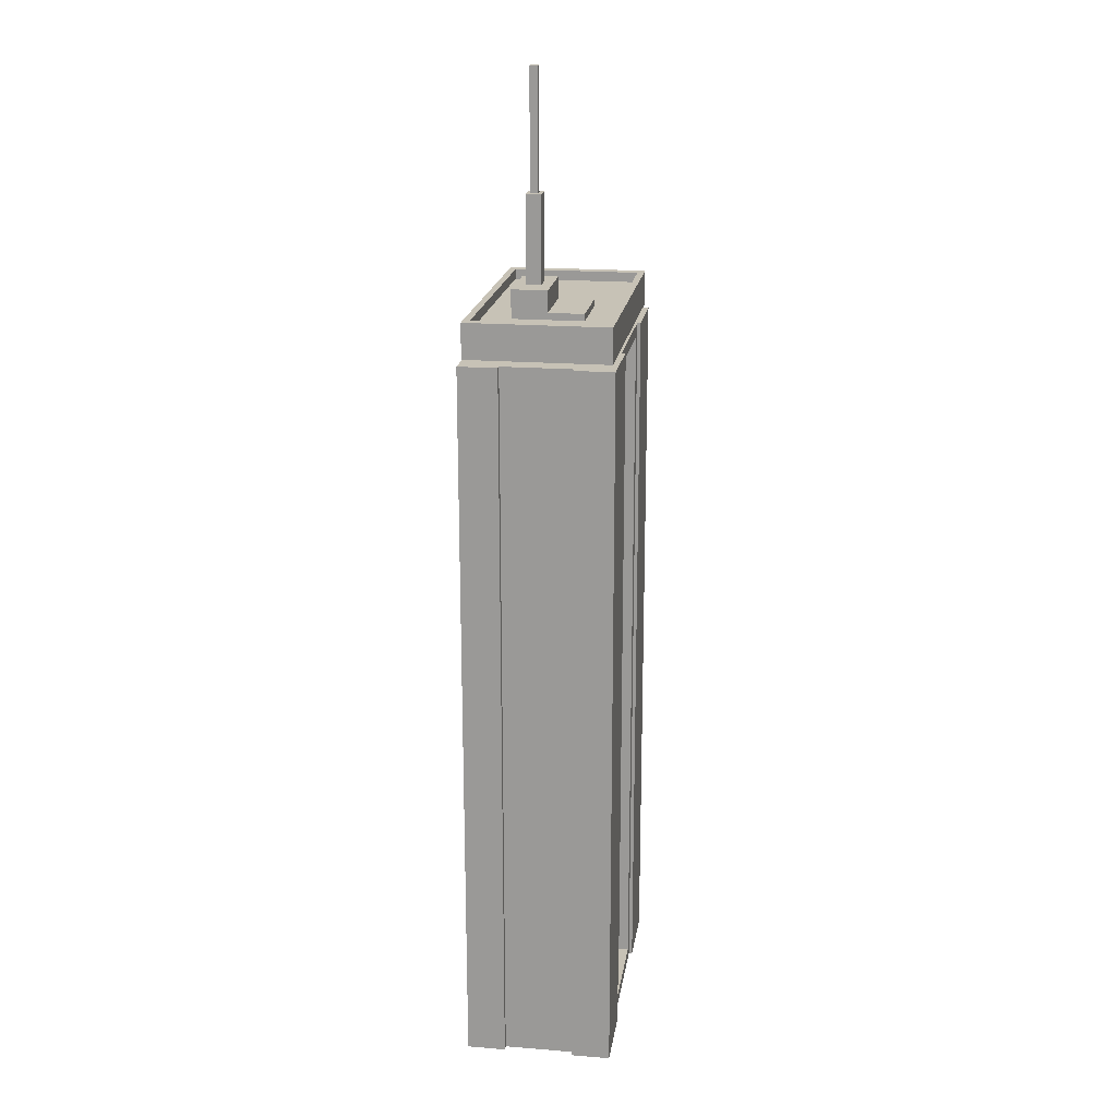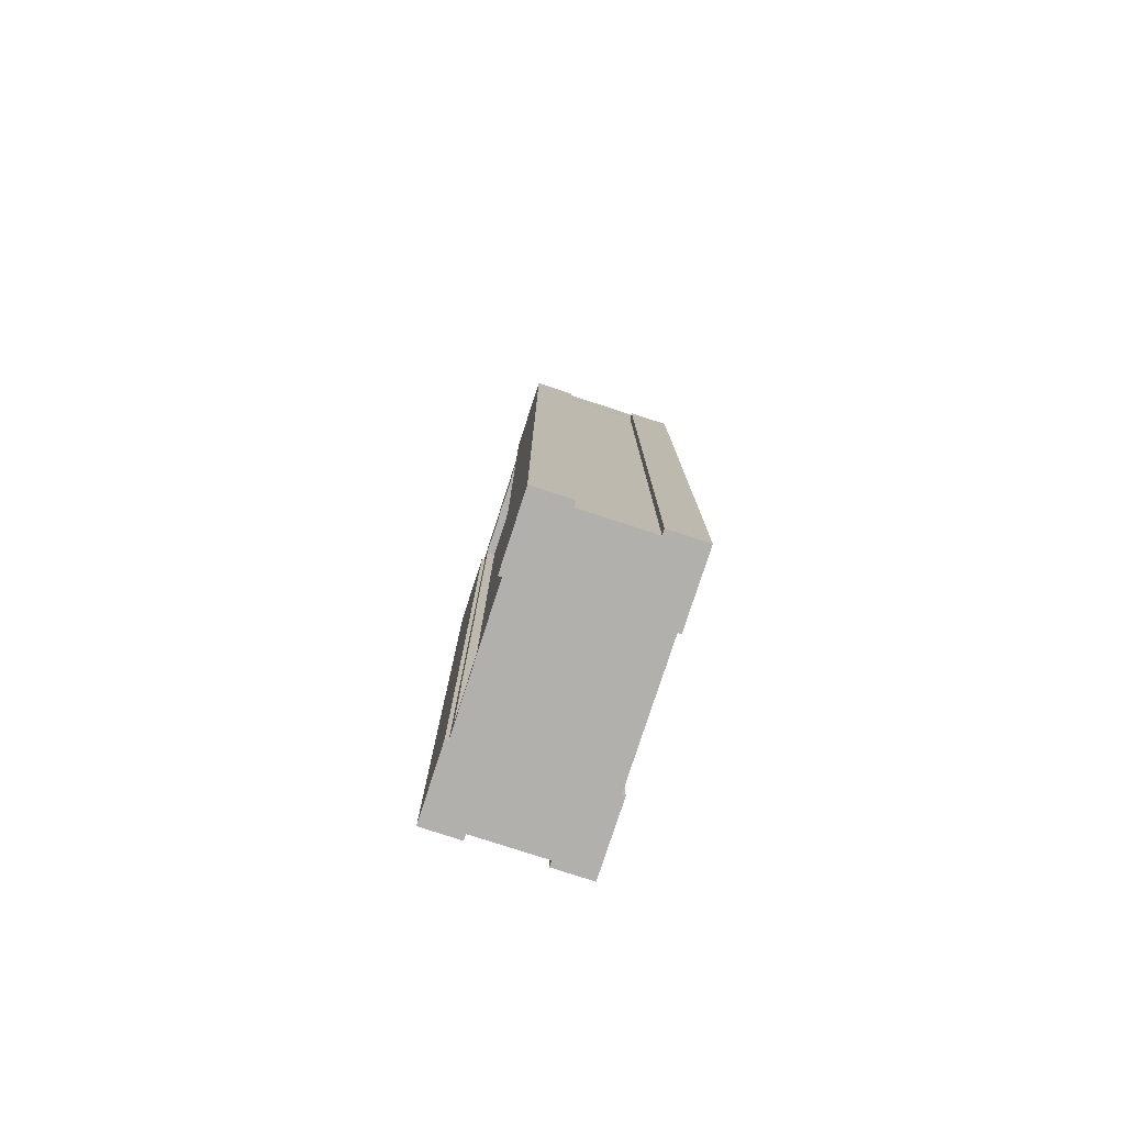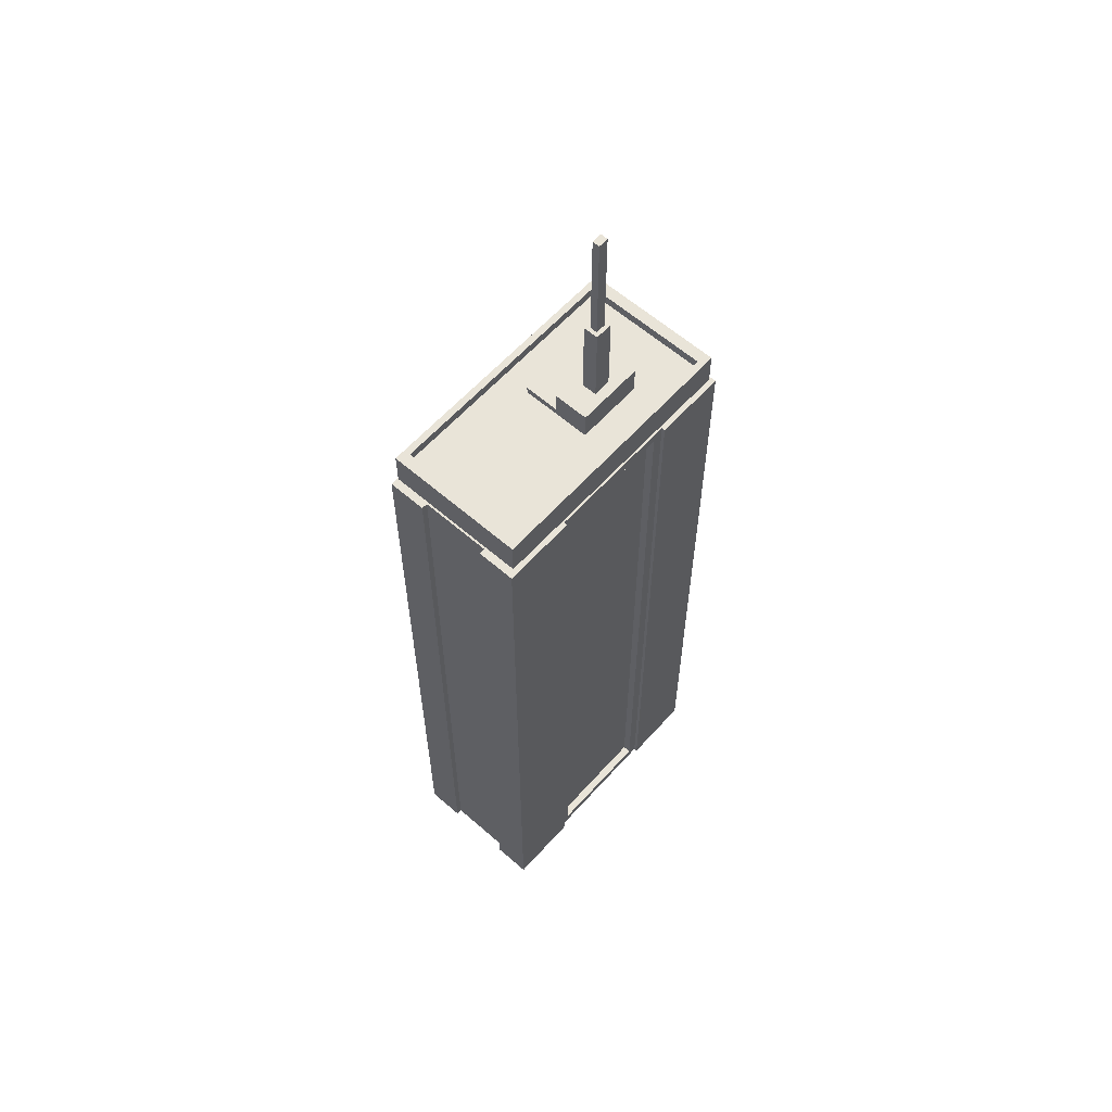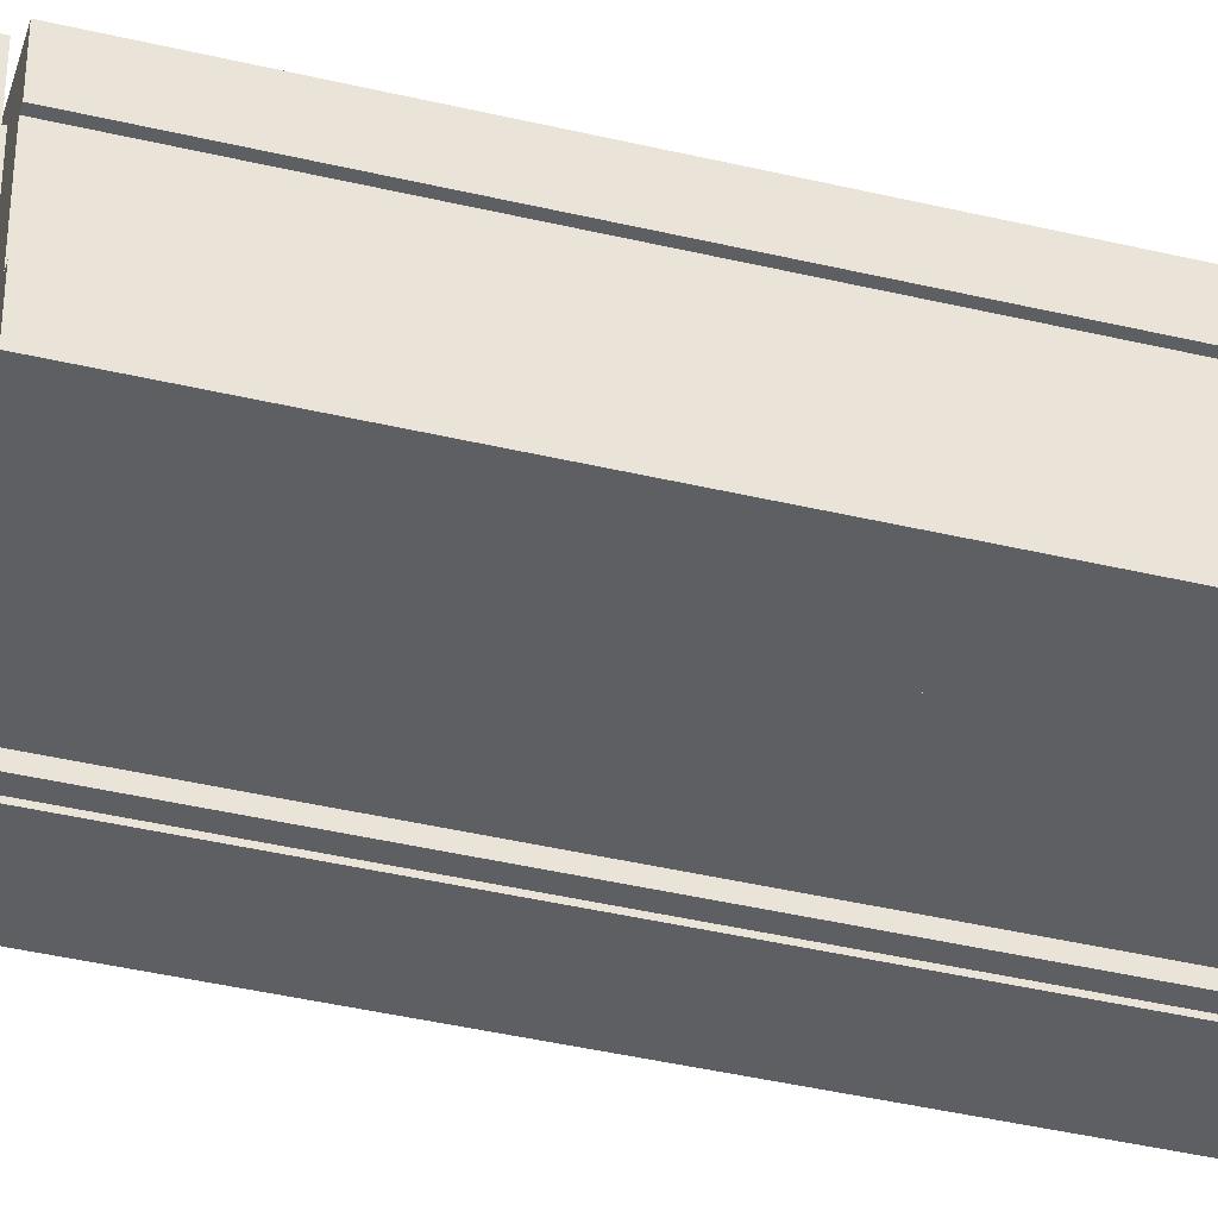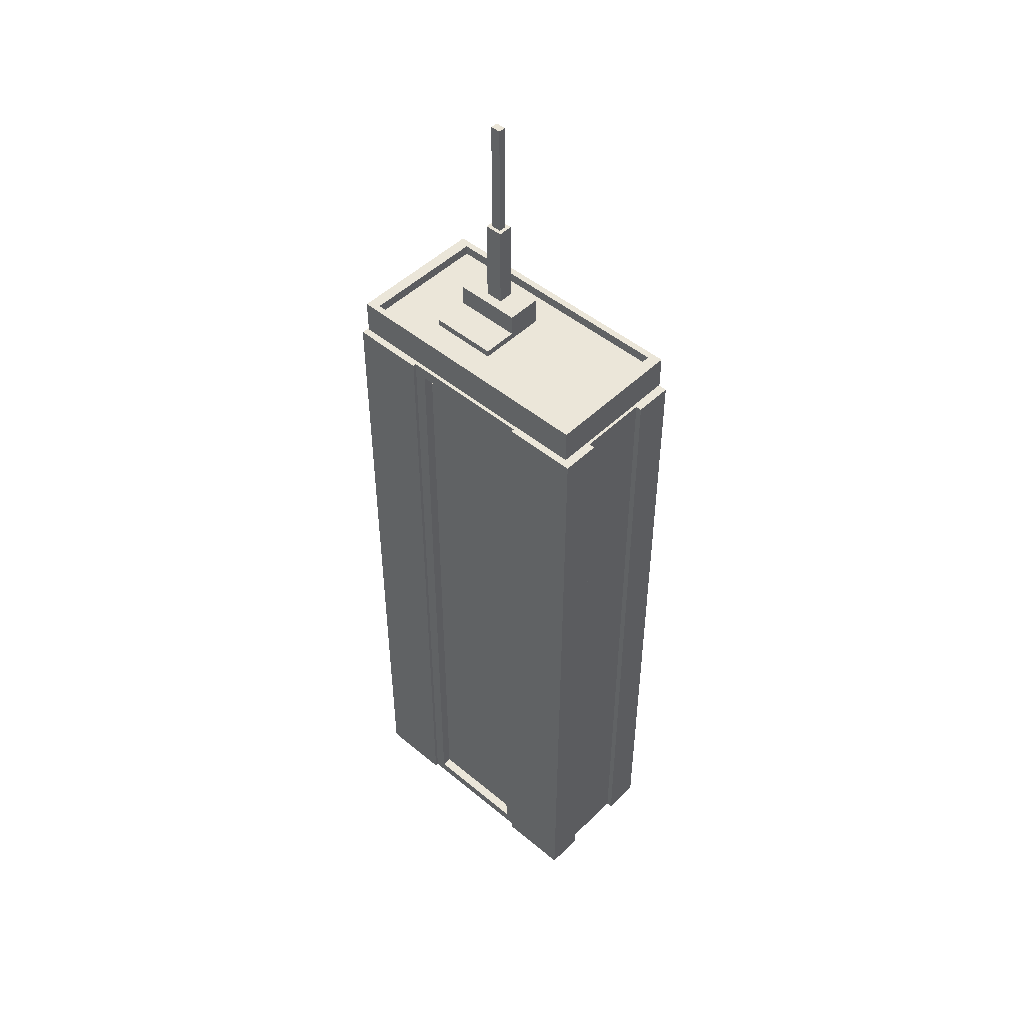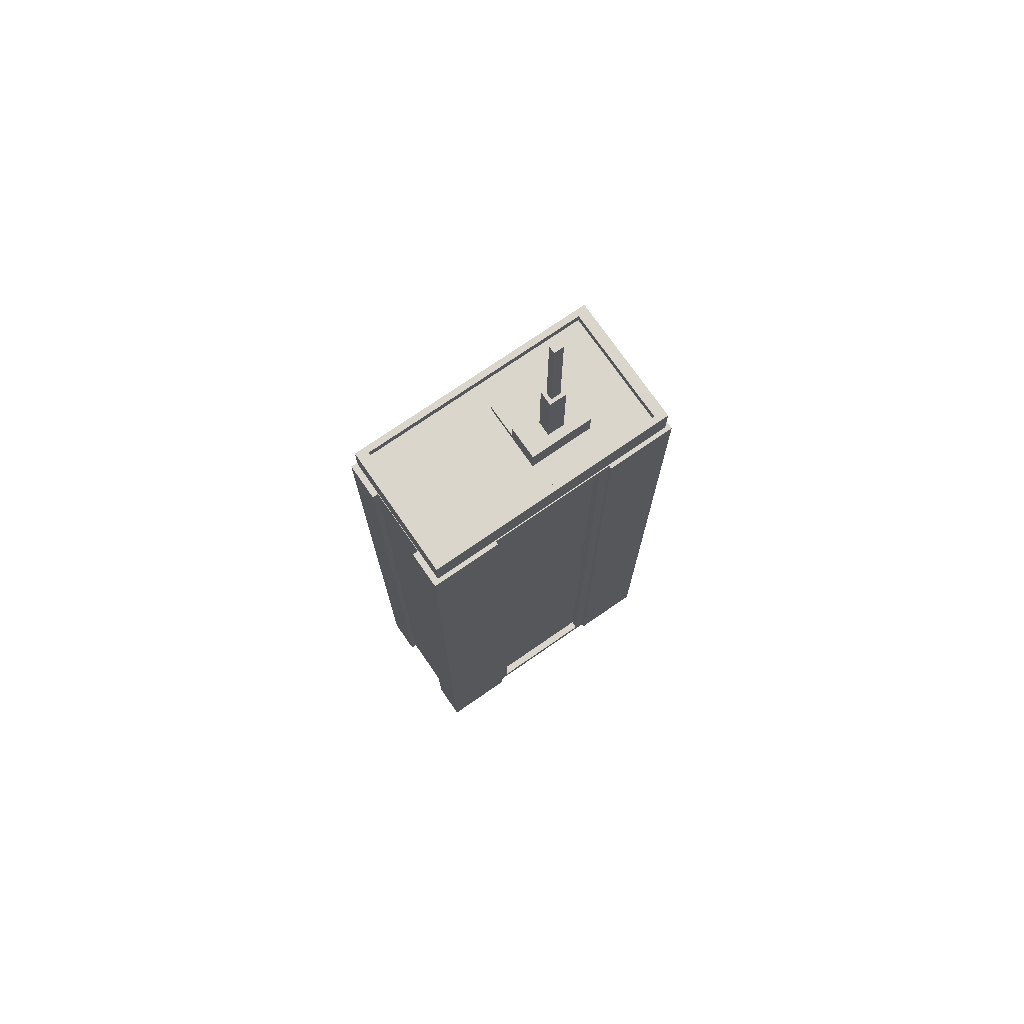
<metadata>
{"format":"obj","ext":"obj","renderer":"f3d","projection":"perspective","resolution":1024,"background":"white","views":[{"elev":19.3,"azim":98.5,"up":"+Y"},{"elev":-78.8,"azim":72.0,"up":"+Y"},{"elev":60.4,"azim":-48.3,"up":"+Y"},{"elev":-41.9,"azim":-105.9,"up":"+Z"},{"elev":48.4,"azim":-137.1,"up":"+Y"},{"elev":74.0,"azim":-34.7,"up":"+Y"}]}
</metadata>
<code>
v 71.18 2.611 -36.91
v 71.18 383 -36.91
v 71.18 2.611 -18.46
v 71.18 383 -18.46
v 71.18 2.611 -0
v 71.18 383 -0
v 71.18 2.611 18.46
v 71.18 383 18.46
v 71.18 2.611 36.91
v 71.18 383 36.91
v 35.59 2.611 36.91
v 35.59 383 36.91
v 3.8e-13 2.611 36.91
v 3.8e-13 383 36.91
v -35.59 2.611 36.91
v -35.59 383 36.91
v -71.18 2.611 36.91
v -71.18 383 36.91
v -71.18 2.611 18.46
v -71.18 383 18.46
v -71.18 2.611 0
v -71.18 383 0
v -71.18 2.611 -18.46
v -71.18 383 -18.46
v -71.18 2.611 -36.91
v -71.18 383 -36.91
v -35.59 2.611 -36.91
v -35.59 383 -36.91
v 3.7e-13 2.611 -36.91
v 3.7e-13 383 -36.91
v 35.59 2.611 -36.91
v 35.59 383 -36.91
v 35.59 398.7 -18.46
v 3.7e-13 398.7 -18.46
v -35.59 398.7 -18.46
v 35.59 398.7 -0
v 3.7e-13 398.7 0
v -35.59 398.7 0
v 35.59 398.7 18.46
v 3.7e-13 398.7 18.46
v -35.59 398.7 18.46
v -35.59 2.611 -18.46
v 3.7e-13 2.611 -18.46
v 35.59 2.611 -18.46
v -35.59 2.611 0
v 3.7e-13 2.611 -0
v 35.59 2.611 -0
v -35.59 2.611 18.46
v 3.7e-13 2.611 18.46
v 35.59 2.611 18.46
v 71.18 385.7 -36.91
v 71.18 385.7 -18.46
v 71.18 385.7 -0
v 71.18 385.7 18.46
v 71.18 385.7 36.91
v 35.59 385.7 36.91
v 3.8e-13 385.7 36.91
v -35.59 385.7 36.91
v -71.18 385.7 36.91
v -71.18 385.7 18.46
v -71.18 385.7 0
v -71.18 385.7 -18.46
v -71.18 385.7 -36.91
v -35.59 385.7 -36.91
v 3.7e-13 385.7 -36.91
v 35.59 385.7 -36.91
v 71.18 403.9 -36.91
v 71.18 403.9 -18.46
v 71.18 403.9 -0
v 71.18 403.9 18.46
v 71.18 403.9 36.91
v 35.59 403.9 36.91
v 3.8e-13 403.9 36.91
v -35.59 403.9 36.91
v -71.18 403.9 36.91
v -71.18 403.9 18.46
v -71.18 403.9 0
v -71.18 403.9 -18.46
v -71.18 403.9 -36.91
v -35.59 403.9 -36.91
v 3.7e-13 403.9 -36.91
v 35.59 403.9 -36.91
v 65.08 403.9 -33.39
v 65.08 403.9 -18.46
v 65.08 403.9 -0
v 65.08 403.9 18.46
v 65.08 403.9 33.39
v 35.59 403.9 33.39
v 3.7e-13 403.9 33.39
v -35.59 403.9 33.39
v -65.08 403.9 33.39
v -65.08 403.9 18.46
v -65.08 403.9 0
v -65.08 403.9 -18.46
v -65.08 403.9 -33.39
v -35.59 403.9 -33.39
v 3.7e-13 403.9 -33.39
v 35.59 403.9 -33.39
v 65.08 398.7 -33.39
v 65.08 398.7 -18.46
v 65.08 398.7 -0
v 65.08 398.7 18.46
v 65.08 398.7 33.39
v 35.59 398.7 33.39
v 3.7e-13 398.7 33.39
v -35.59 398.7 33.39
v -65.08 398.7 33.39
v -65.08 398.7 18.46
v -65.08 398.7 0
v -65.08 398.7 -18.46
v -65.08 398.7 -33.39
v -35.59 398.7 -33.39
v 3.7e-13 398.7 -33.39
v 35.59 398.7 -33.39
v 57.98 383 -29.29
v 57.98 383 -18.46
v 57.98 383 -0
v 57.98 383 18.46
v 57.98 383 29.29
v 35.59 383 29.29
v 3.7e-13 383 29.29
v -35.59 383 29.29
v -57.98 383 29.29
v -57.98 383 18.46
v -57.98 383 0
v -57.98 383 -18.46
v -57.98 383 -29.29
v -35.59 383 -29.29
v 3.7e-13 383 -29.29
v 35.59 383 -29.29
v 57.98 385.7 -29.29
v 57.98 385.7 -18.46
v 57.98 385.7 -0
v 57.98 385.7 18.46
v 57.98 385.7 29.29
v 35.59 385.7 29.29
v 3.7e-13 385.7 29.29
v -35.59 385.7 29.29
v -57.98 385.7 29.29
v -57.98 385.7 18.46
v -57.98 385.7 0
v -57.98 385.7 -18.46
v -57.98 385.7 -29.29
v -35.59 385.7 -29.29
v 3.7e-13 385.7 -29.29
v 35.59 385.7 -29.29
v 74.28 2.611 -38.7
v 74.28 383 -38.7
v 74.28 2.611 -18.46
v 74.28 383 -18.46
v 35.59 2.611 -38.7
v 35.59 383 -38.7
v 74.28 2.611 18.46
v 74.28 383 18.46
v 74.28 2.611 38.7
v 74.28 383 38.7
v 35.59 2.611 38.7
v 35.59 383 38.7
v -35.59 2.611 38.7
v -35.59 383 38.7
v -74.28 2.611 38.7
v -74.28 383 38.7
v -74.28 2.611 18.46
v -74.28 383 18.46
v -74.28 2.611 -18.46
v -74.28 383 -18.46
v -74.28 2.611 -38.7
v -74.28 383 -38.7
v -35.59 2.611 -38.7
v -35.59 383 -38.7
v 35.59 402.3 -18.46
v 3.7e-13 402.3 -18.46
v 35.59 402.3 -0
v 3.7e-13 402.3 0
v 35.59 402.3 18.46
v 3.7e-13 402.3 18.46
v 35.59 413.5 -0
v 3.7e-13 413.5 0
v 35.59 413.5 18.46
v 3.7e-13 413.5 18.46
v 22.48 413.5 5.3
v 13.11 413.5 5.3
v 22.48 413.5 13.16
v 13.11 413.5 13.16
v 22.48 458.6 5.3
v 13.11 458.6 5.3
v 22.48 458.6 13.16
v 13.11 458.6 13.16
v 20.48 458.6 7.3
v 15.11 458.6 7.3
v 20.48 458.6 11.16
v 15.11 458.6 11.16
v 20.48 519.9 7.3
v 15.11 519.9 7.3
v 20.48 519.9 11.16
v 15.11 519.9 11.16
v -29.29 8.911 -36.91
v -29.29 376.7 -36.91
v 3.7e-13 8.911 -36.91
v 3.7e-13 376.7 -36.91
v 29.29 8.911 -36.91
v 29.29 376.7 -36.91
v -29.29 8.911 -31.61
v -29.29 376.7 -31.61
v 3.7e-13 8.911 -31.61
v 3.7e-13 376.7 -31.61
v 29.29 8.911 -31.61
v 29.29 376.7 -31.61
v 30.09 8.111 36.91
v 30.09 377.5 36.91
v 3.8e-13 8.111 36.91
v 3.8e-13 377.5 36.91
v -30.09 8.111 36.91
v -30.09 377.5 36.91
v 30.09 8.111 32.61
v 30.09 377.5 32.61
v 3.7e-13 8.111 32.61
v 3.7e-13 377.5 32.61
v -30.09 8.111 32.61
v -30.09 377.5 32.61
o Highrise_5
f 147 148 150 149
f 3 4 6 5
f 5 6 8 7
f 153 154 156 155
f 155 156 158 157
f 215 216 218 217
f 217 218 220 219
f 159 160 162 161
f 161 162 164 163
f 19 20 22 21
f 21 22 24 23
f 165 166 168 167
f 167 168 170 169
f 203 204 206 205
f 205 206 208 207
f 151 152 148 147
f 99 114 33 100
f 100 33 36 101
f 101 36 39 102
f 102 39 104 103
f 114 113 34 33
f 171 172 174 173
f 193 194 196 195
f 39 40 105 104
f 113 112 35 34
f 34 35 38 37
f 37 38 41 40
f 40 41 106 105
f 112 111 110 35
f 35 110 109 38
f 38 109 108 41
f 41 108 107 106
f 25 27 42 23
f 23 42 45 21
f 21 45 48 19
f 19 48 15 17
f 27 29 43 42
f 42 43 46 45
f 45 46 49 48
f 48 49 13 15
f 29 31 44 43
f 43 44 47 46
f 46 47 50 49
f 49 50 11 13
f 31 1 3 44
f 44 3 5 47
f 47 5 7 50
f 50 7 9 11
f 115 131 132 116
f 130 146 131 115
f 116 132 133 117
f 117 133 134 118
f 118 134 135 119
f 119 135 136 120
f 129 145 146 130
f 120 136 137 121
f 128 144 145 129
f 121 137 138 122
f 126 142 143 127
f 127 143 144 128
f 125 141 142 126
f 124 140 141 125
f 122 138 139 123
f 123 139 140 124
f 51 67 68 52
f 66 82 67 51
f 52 68 69 53
f 53 69 70 54
f 54 70 71 55
f 55 71 72 56
f 65 81 82 66
f 56 72 73 57
f 64 80 81 65
f 57 73 74 58
f 62 78 79 63
f 63 79 80 64
f 61 77 78 62
f 60 76 77 61
f 58 74 75 59
f 59 75 76 60
f 67 83 84 68
f 82 98 83 67
f 68 84 85 69
f 69 85 86 70
f 70 86 87 71
f 71 87 88 72
f 81 97 98 82
f 72 88 89 73
f 80 96 97 81
f 73 89 90 74
f 78 94 95 79
f 79 95 96 80
f 77 93 94 78
f 76 92 93 77
f 74 90 91 75
f 75 91 92 76
f 83 99 100 84
f 98 114 99 83
f 84 100 101 85
f 85 101 102 86
f 86 102 103 87
f 87 103 104 88
f 97 113 114 98
f 88 104 105 89
f 96 112 113 97
f 89 105 106 90
f 94 110 111 95
f 95 111 112 96
f 93 109 110 94
f 92 108 109 93
f 90 106 107 91
f 91 107 108 92
f 2 115 116 4
f 52 132 131 51
f 32 130 115 2
f 51 131 146 66
f 4 116 117 6
f 53 133 132 52
f 6 117 118 8
f 54 134 133 53
f 8 118 119 10
f 55 135 134 54
f 10 119 120 12
f 56 136 135 55
f 30 129 130 32
f 66 146 145 65
f 12 120 121 14
f 57 137 136 56
f 28 128 129 30
f 65 145 144 64
f 14 121 122 16
f 58 138 137 57
f 24 126 127 26
f 63 143 142 62
f 26 127 128 28
f 64 144 143 63
f 22 125 126 24
f 62 142 141 61
f 20 124 125 22
f 61 141 140 60
f 16 122 123 18
f 59 139 138 58
f 18 123 124 20
f 60 140 139 59
f 1 147 149 3
f 3 149 150 4
f 4 150 148 2
f 31 151 147 1
f 2 148 152 32
f 32 152 151 31
f 7 153 155 9
f 10 156 154 8
f 8 154 153 7
f 9 155 157 11
f 11 157 158 12
f 12 158 156 10
f 15 159 161 17
f 18 162 160 16
f 16 160 159 15
f 17 161 163 19
f 19 163 164 20
f 20 164 162 18
f 23 165 167 25
f 26 168 166 24
f 24 166 165 23
f 25 167 169 27
f 27 169 170 28
f 28 170 168 26
f 33 171 173 36
f 37 174 172 34
f 34 172 171 33
f 36 173 175 39
f 39 175 176 40
f 40 176 174 37
f 173 177 179 175
f 175 179 180 176
f 176 180 178 174
f 174 178 177 173
f 177 181 183 179
f 179 183 184 180
f 180 184 182 178
f 178 182 181 177
f 181 185 187 183
f 183 187 188 184
f 184 188 186 182
f 182 186 185 181
f 185 189 191 187
f 187 191 192 188
f 188 192 190 186
f 186 190 189 185
f 189 193 195 191
f 191 195 196 192
f 192 196 194 190
f 190 194 193 189
f 27 197 199 29
f 30 200 198 28
f 28 198 197 27
f 29 199 201 31
f 31 201 202 32
f 32 202 200 30
f 197 203 205 199
f 200 206 204 198
f 198 204 203 197
f 199 205 207 201
f 201 207 208 202
f 202 208 206 200
f 11 209 211 13
f 14 212 210 12
f 12 210 209 11
f 13 211 213 15
f 15 213 214 16
f 16 214 212 14
f 209 215 217 211
f 212 218 216 210
f 210 216 215 209
f 211 217 219 213
f 213 219 220 214
f 214 220 218 212

</code>
